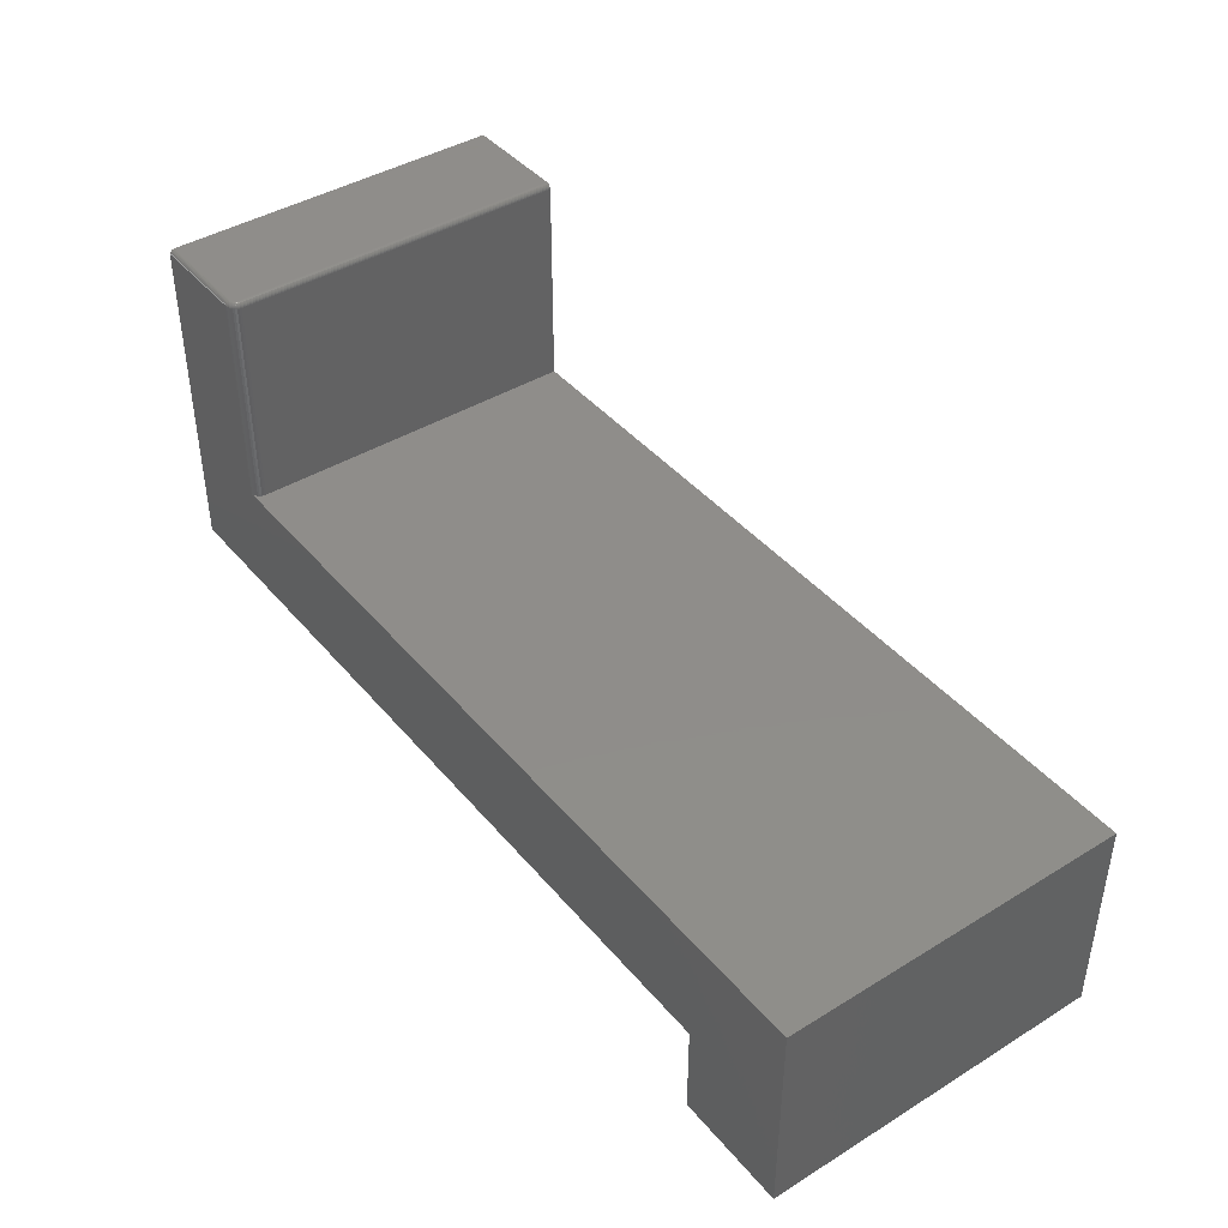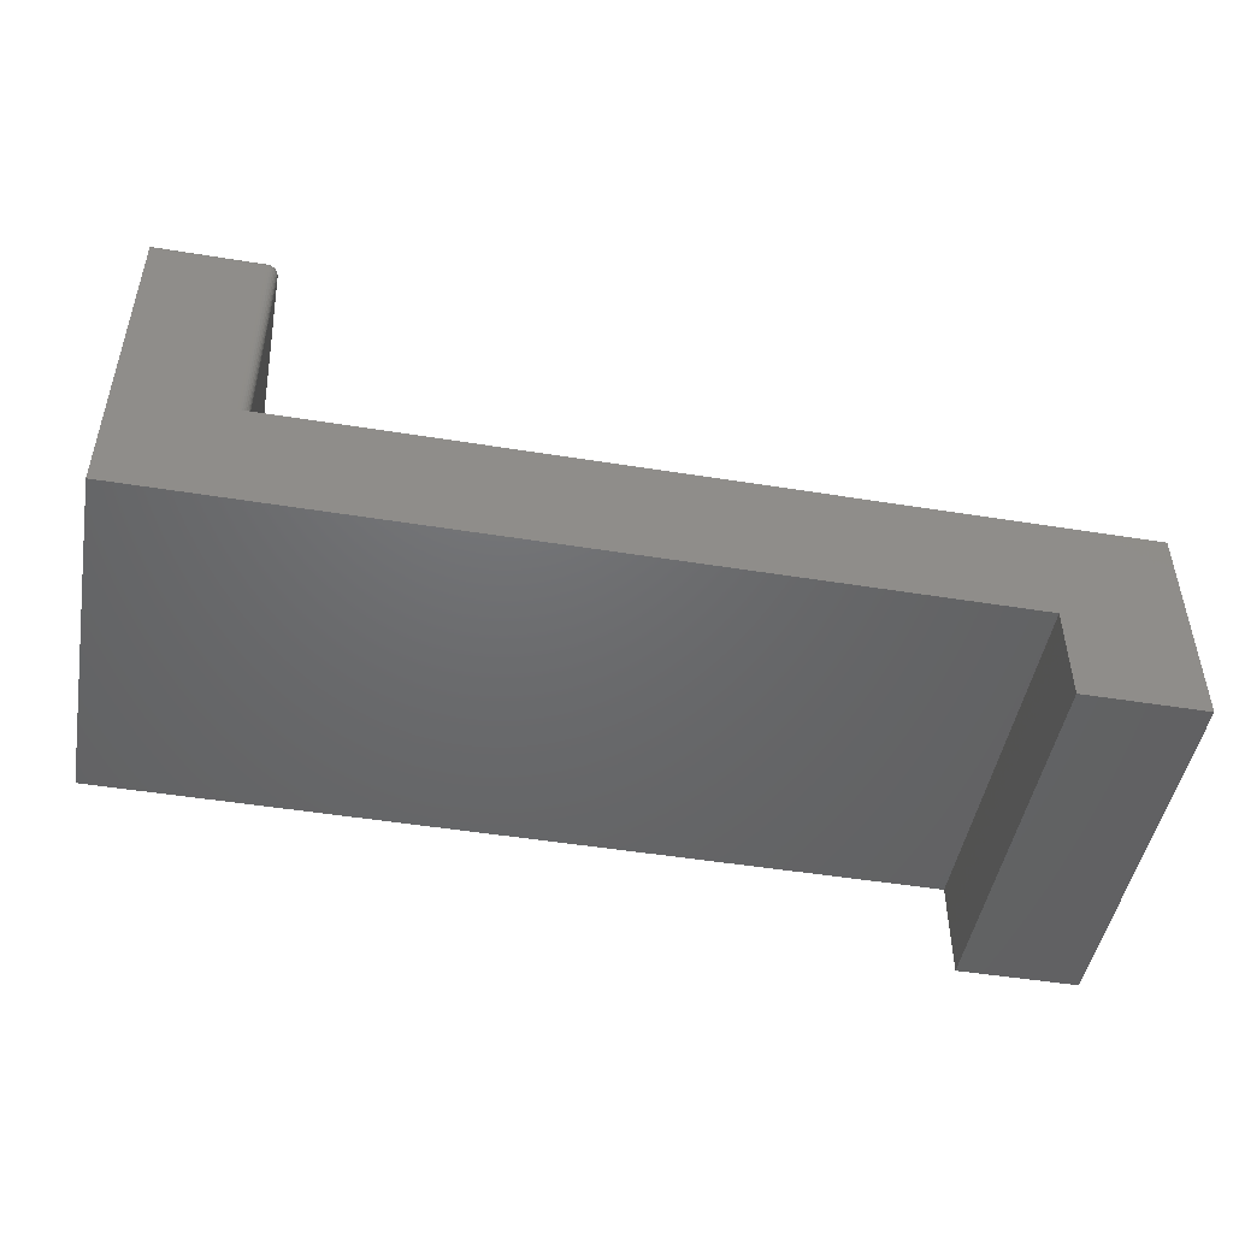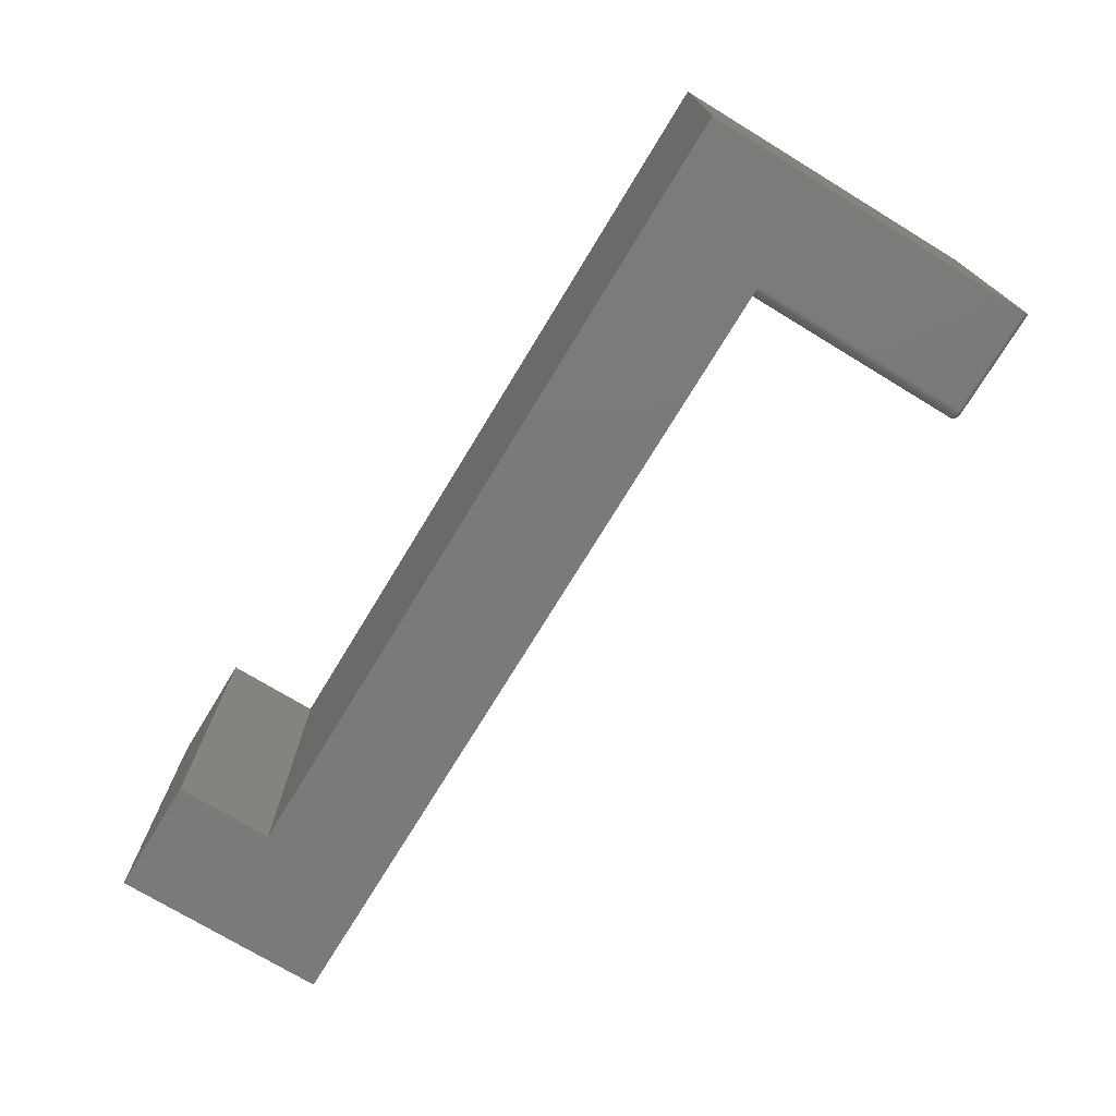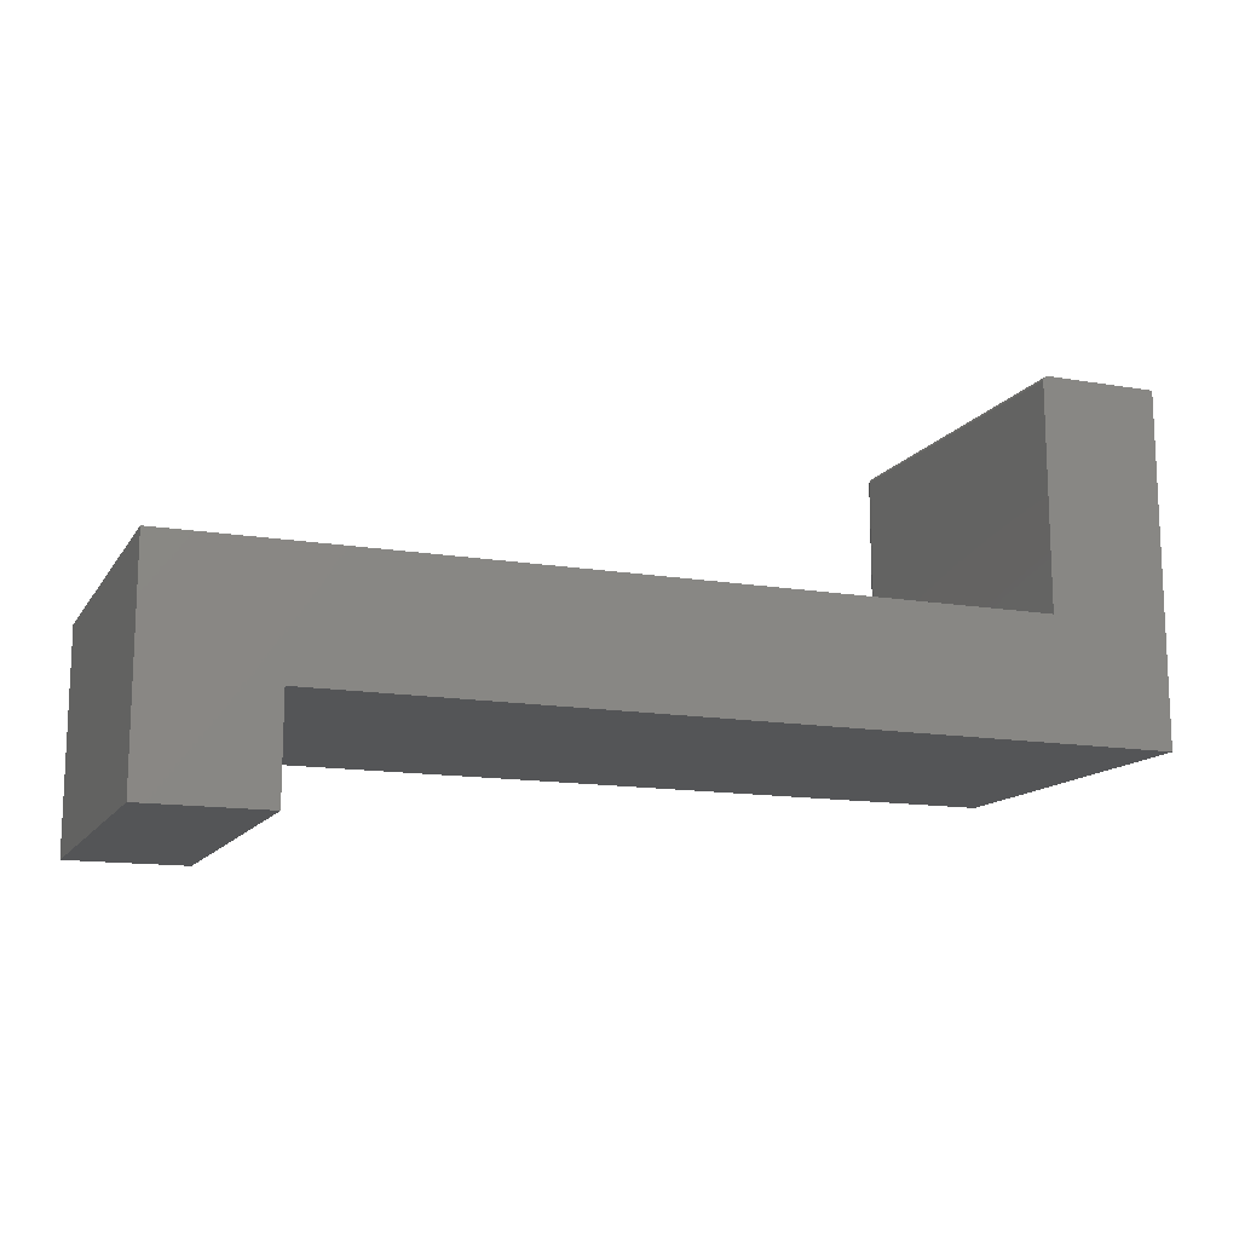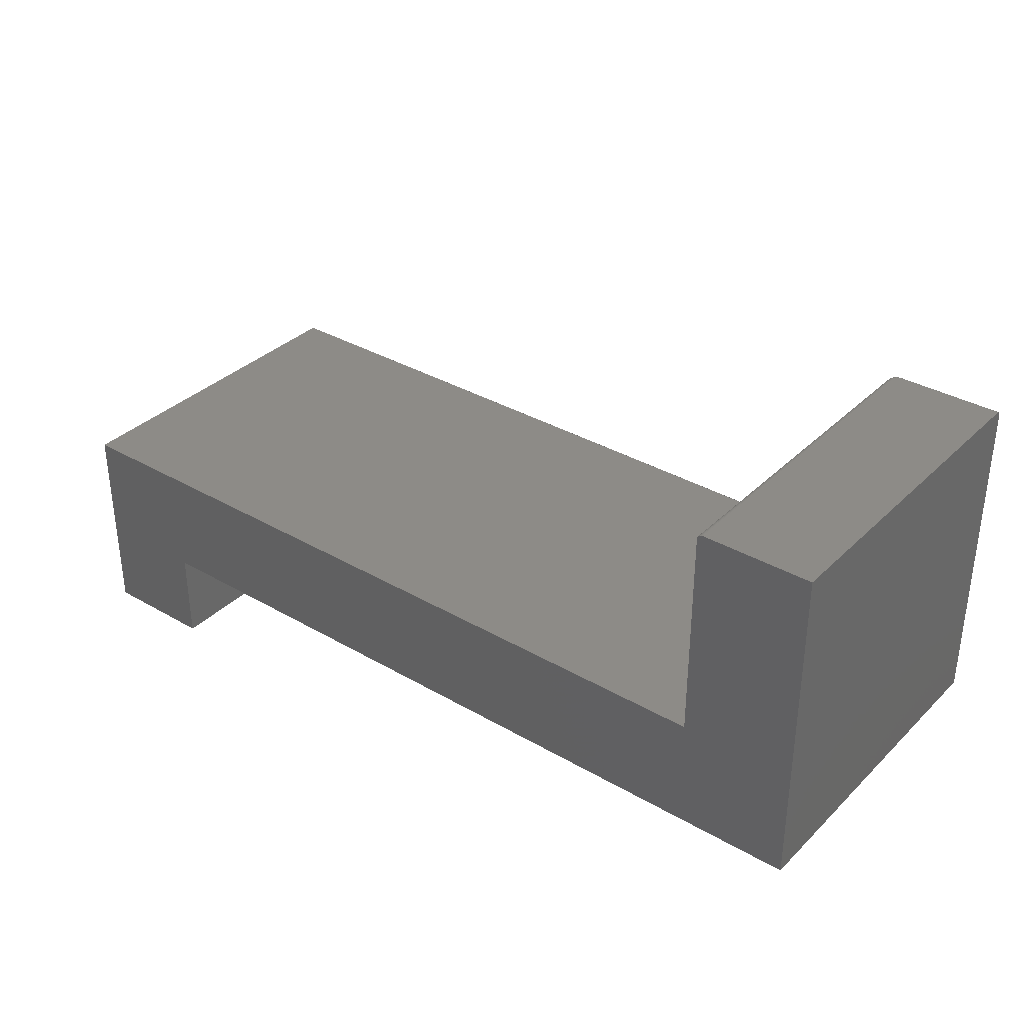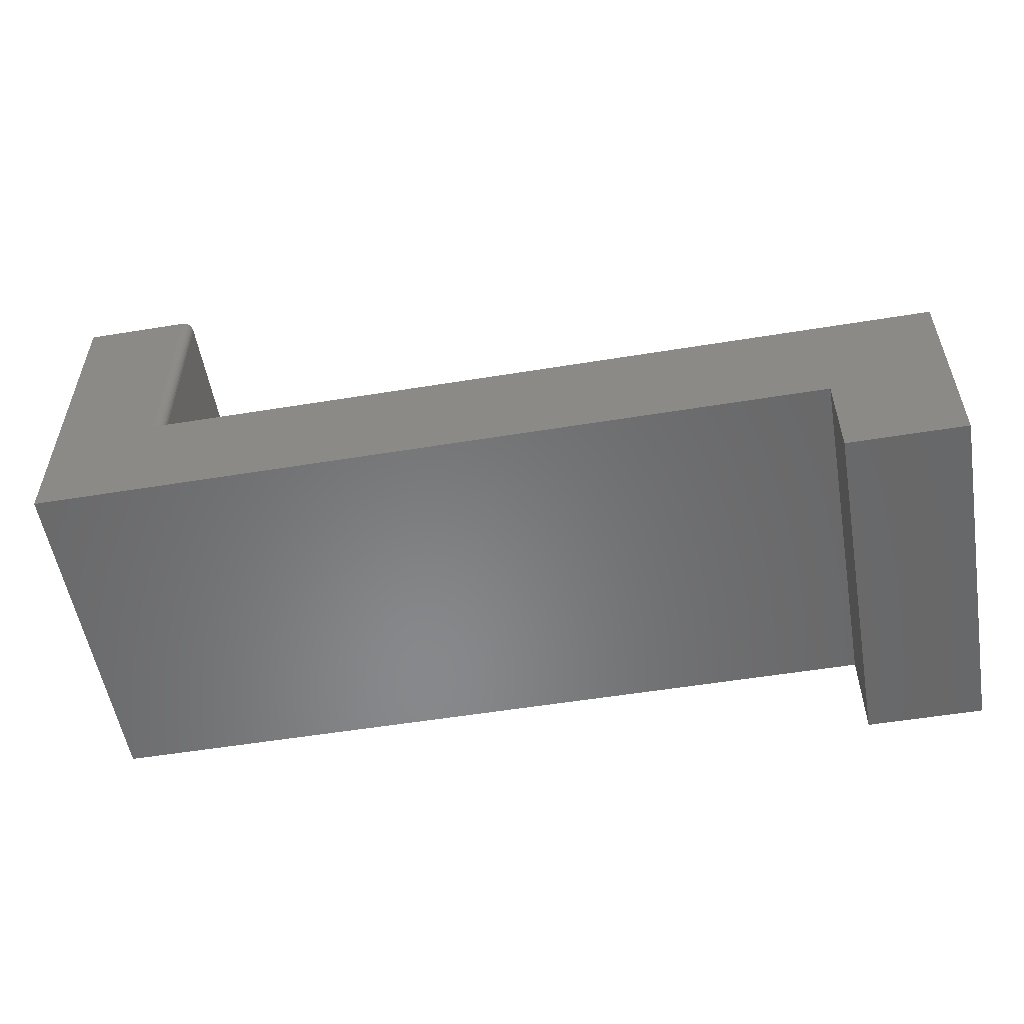
<metadata>
{"format":"stl","ext":"stl","renderer":"f3d","projection":"perspective","resolution":1024,"background":"white","views":[{"elev":42.0,"azim":53.6,"up":"+Z"},{"elev":-48.1,"azim":-10.3,"up":"+Z"},{"elev":-73.7,"azim":-121.3,"up":"+Y"},{"elev":-13.4,"azim":158.9,"up":"+Z"},{"elev":34.5,"azim":-142.0,"up":"+Z"},{"elev":-54.7,"azim":9.8,"up":"+Z"}]}
</metadata>
<code>
# stl→obj: 120 verts, 235 faces
v -0.424 -0.5 0.2166
v -0.424 -0.5 0.5341
v -0.4243 -0.503 0.2166
v -0.4243 -0.503 0.5341
v -0.4252 -0.506 0.2166
v -0.4252 -0.506 0.5341
v -0.4266 -0.5087 0.2166
v -0.4266 -0.5087 0.5341
v -0.4286 -0.511 0.2166
v -0.4286 -0.511 0.5341
v -0.431 -0.513 0.2166
v -0.431 -0.513 0.5341
v -0.4337 -0.5144 0.2166
v -0.4337 -0.5144 0.5341
v -0.4366 -0.5153 0.2166
v -0.4366 -0.5153 0.5341
v -0.4396 -0.5156 0.2166
v -0.4396 -0.5156 0.5341
v -0.5938 -0.5156 0.5341
v -0.5938 -0.5156 0.04688
v 0.75 -0.5156 0.2166
v 0.5803 -0.5156 0.04688
v 0.75 -0.5156 -0.09457
v 0.5803 -0.5156 -0.09457
v -0.4331 -0.5043 0.5419
v -0.4353 -0.5065 0.5419
v -0.4341 -0.5055 0.5419
v -0.4318 4.889e-17 0.5419
v -0.5938 3.092e-17 0.5419
v -0.4318 -0.5 0.5419
v -0.5938 -0.5078 0.5419
v -0.4324 -0.503 0.5419
v -0.432 -0.5015 0.5419
v -0.4396 -0.5078 0.5419
v -0.4381 -0.5077 0.5419
v -0.4366 -0.5072 0.5419
v -0.424 2.944e-17 0.2166
v -0.424 4.927e-17 0.5341
v -0.4253 4.94e-17 0.5385
v -0.4246 4.939e-17 0.5371
v -0.4242 4.935e-17 0.5357
v -0.4303 4.905e-17 0.5418
v -0.4288 4.919e-17 0.5413
v -0.4275 4.929e-17 0.5406
v -0.4263 4.936e-17 0.5397
v -0.5938 0 0.04688
v 0.75 1.598e-16 0.2166
v 0.5803 1.303e-16 0.04688
v 0.75 1.404e-16 -0.09457
v 0.5803 1.215e-16 -0.09457
v -0.5938 -0.5122 0.5406
v -0.5938 -0.5143 0.5385
v -0.5938 -0.5133 0.5397
v -0.5938 -0.5108 0.5413
v -0.5938 -0.5093 0.5418
v -0.5938 -0.5155 0.5357
v -0.5938 -0.515 0.5371
v -0.4303 -0.5 0.5418
v -0.4288 -0.5 0.5413
v -0.4275 -0.5 0.5406
v -0.4263 -0.5 0.5397
v -0.4253 -0.5 0.5385
v -0.4246 -0.5 0.5371
v -0.4242 -0.5 0.5357
v -0.4396 -0.5093 0.5418
v -0.4396 -0.5108 0.5413
v -0.4396 -0.5122 0.5406
v -0.4396 -0.5133 0.5397
v -0.4396 -0.5143 0.5385
v -0.4396 -0.515 0.5371
v -0.4396 -0.5155 0.5357
v -0.4305 -0.5018 0.5418
v -0.429 -0.5021 0.5413
v -0.4277 -0.5024 0.5406
v -0.4266 -0.5026 0.5397
v -0.4256 -0.5028 0.5385
v -0.4249 -0.5029 0.5371
v -0.4245 -0.503 0.5357
v -0.4378 -0.5092 0.5418
v -0.4375 -0.5106 0.5413
v -0.4373 -0.5119 0.5406
v -0.437 -0.5131 0.5397
v -0.4368 -0.514 0.5385
v -0.4367 -0.5147 0.5371
v -0.4366 -0.5152 0.5357
v -0.4361 -0.5086 0.5418
v -0.4355 -0.51 0.5413
v -0.435 -0.5112 0.5406
v -0.4345 -0.5123 0.5397
v -0.4342 -0.5132 0.5385
v -0.4339 -0.5139 0.5371
v -0.4337 -0.5143 0.5357
v -0.4345 -0.5078 0.5418
v -0.4336 -0.509 0.5413
v -0.4329 -0.5101 0.5406
v -0.4322 -0.5111 0.5397
v -0.4317 -0.5119 0.5385
v -0.4313 -0.5125 0.5371
v -0.431 -0.5129 0.5357
v -0.433 -0.5066 0.5418
v -0.432 -0.5076 0.5413
v -0.431 -0.5086 0.5406
v -0.4302 -0.5094 0.5397
v -0.4295 -0.5101 0.5385
v -0.429 -0.5106 0.5371
v -0.4287 -0.5109 0.5357
v -0.4319 -0.5052 0.5418
v -0.4307 -0.506 0.5413
v -0.4295 -0.5068 0.5406
v -0.4285 -0.5074 0.5397
v -0.4277 -0.5079 0.5385
v -0.4271 -0.5084 0.5371
v -0.4268 -0.5086 0.5357
v -0.431 -0.5036 0.5418
v -0.4297 -0.5041 0.5413
v -0.4284 -0.5047 0.5406
v -0.4273 -0.5051 0.5397
v -0.4264 -0.5055 0.5385
v -0.4258 -0.5058 0.5371
v -0.4253 -0.5059 0.5357
f 1 2 3
f 3 2 4
f 3 4 5
f 5 4 6
f 5 6 7
f 7 6 8
f 7 8 9
f 9 8 10
f 9 10 11
f 11 10 12
f 11 12 13
f 13 12 14
f 13 14 15
f 15 14 16
f 15 16 17
f 17 16 18
f 18 19 17
f 17 19 20
f 17 20 21
f 21 20 22
f 21 22 23
f 23 22 24
f 25 26 27
f 28 29 30
f 31 26 25
f 31 25 32
f 31 32 33
f 31 33 30
f 31 30 29
f 26 31 34
f 26 34 35
f 26 35 36
f 37 38 1
f 1 38 2
f 39 40 38
f 40 41 38
f 39 28 42
f 39 42 43
f 39 43 44
f 39 44 45
f 29 28 39
f 29 39 38
f 29 38 46
f 38 37 46
f 46 37 47
f 46 47 48
f 48 47 49
f 48 49 50
f 51 52 53
f 31 29 46
f 20 52 51
f 20 51 54
f 20 54 55
f 20 55 31
f 20 31 46
f 52 20 19
f 52 19 56
f 52 56 57
f 28 30 42
f 42 30 58
f 42 58 43
f 43 58 59
f 43 59 44
f 44 59 60
f 44 60 45
f 45 60 61
f 45 61 39
f 39 61 62
f 39 62 40
f 40 62 63
f 40 63 41
f 41 63 64
f 41 64 38
f 38 64 2
f 34 31 65
f 65 31 55
f 65 55 66
f 66 55 54
f 66 54 67
f 67 54 51
f 67 51 68
f 68 51 53
f 68 53 69
f 69 53 52
f 69 52 70
f 70 52 57
f 70 57 71
f 71 57 56
f 71 56 18
f 18 56 19
f 30 33 58
f 58 33 72
f 58 72 59
f 59 72 73
f 59 73 60
f 60 73 74
f 60 74 61
f 61 74 75
f 61 75 62
f 62 75 76
f 62 76 63
f 63 76 77
f 63 77 64
f 64 77 78
f 64 78 2
f 2 78 4
f 35 34 79
f 79 34 65
f 79 65 80
f 80 65 66
f 80 66 81
f 81 66 67
f 81 67 82
f 82 67 68
f 82 68 83
f 83 68 69
f 83 69 84
f 84 69 70
f 84 70 85
f 85 70 71
f 85 71 16
f 16 71 18
f 36 35 86
f 86 35 79
f 86 79 87
f 87 79 80
f 87 80 88
f 88 80 81
f 88 81 89
f 89 81 82
f 89 82 90
f 90 82 83
f 90 83 91
f 91 83 84
f 91 84 92
f 92 84 85
f 92 85 14
f 14 85 16
f 26 36 93
f 93 36 86
f 93 86 94
f 94 86 87
f 94 87 95
f 95 87 88
f 95 88 96
f 96 88 89
f 96 89 97
f 97 89 90
f 97 90 98
f 98 90 91
f 98 91 99
f 99 91 92
f 99 92 12
f 12 92 14
f 27 26 100
f 100 26 93
f 100 93 101
f 101 93 94
f 101 94 102
f 102 94 95
f 102 95 103
f 103 95 96
f 103 96 104
f 104 96 97
f 104 97 105
f 105 97 98
f 105 98 106
f 106 98 99
f 106 99 10
f 10 99 12
f 25 27 107
f 107 27 100
f 107 100 108
f 108 100 101
f 108 101 109
f 109 101 102
f 109 102 110
f 110 102 103
f 110 103 111
f 111 103 104
f 111 104 112
f 112 104 105
f 112 105 113
f 113 105 106
f 113 106 8
f 8 106 10
f 32 25 114
f 114 25 107
f 114 107 115
f 115 107 108
f 115 108 116
f 116 108 109
f 116 109 117
f 117 109 110
f 117 110 118
f 118 110 111
f 118 111 119
f 119 111 112
f 119 112 120
f 120 112 113
f 120 113 6
f 6 113 8
f 33 32 72
f 72 32 114
f 72 114 73
f 73 114 115
f 73 115 74
f 74 115 116
f 74 116 75
f 75 116 117
f 75 117 76
f 76 117 118
f 76 118 77
f 77 118 119
f 77 119 78
f 78 119 120
f 78 120 4
f 4 120 6
f 49 47 23
f 23 47 21
f 21 47 37
f 21 37 1
f 21 1 3
f 21 3 5
f 21 5 7
f 21 7 9
f 21 9 11
f 21 11 13
f 21 13 15
f 20 46 22
f 22 46 48
f 50 49 24
f 24 49 23
f 48 50 22
f 22 50 24

</code>
